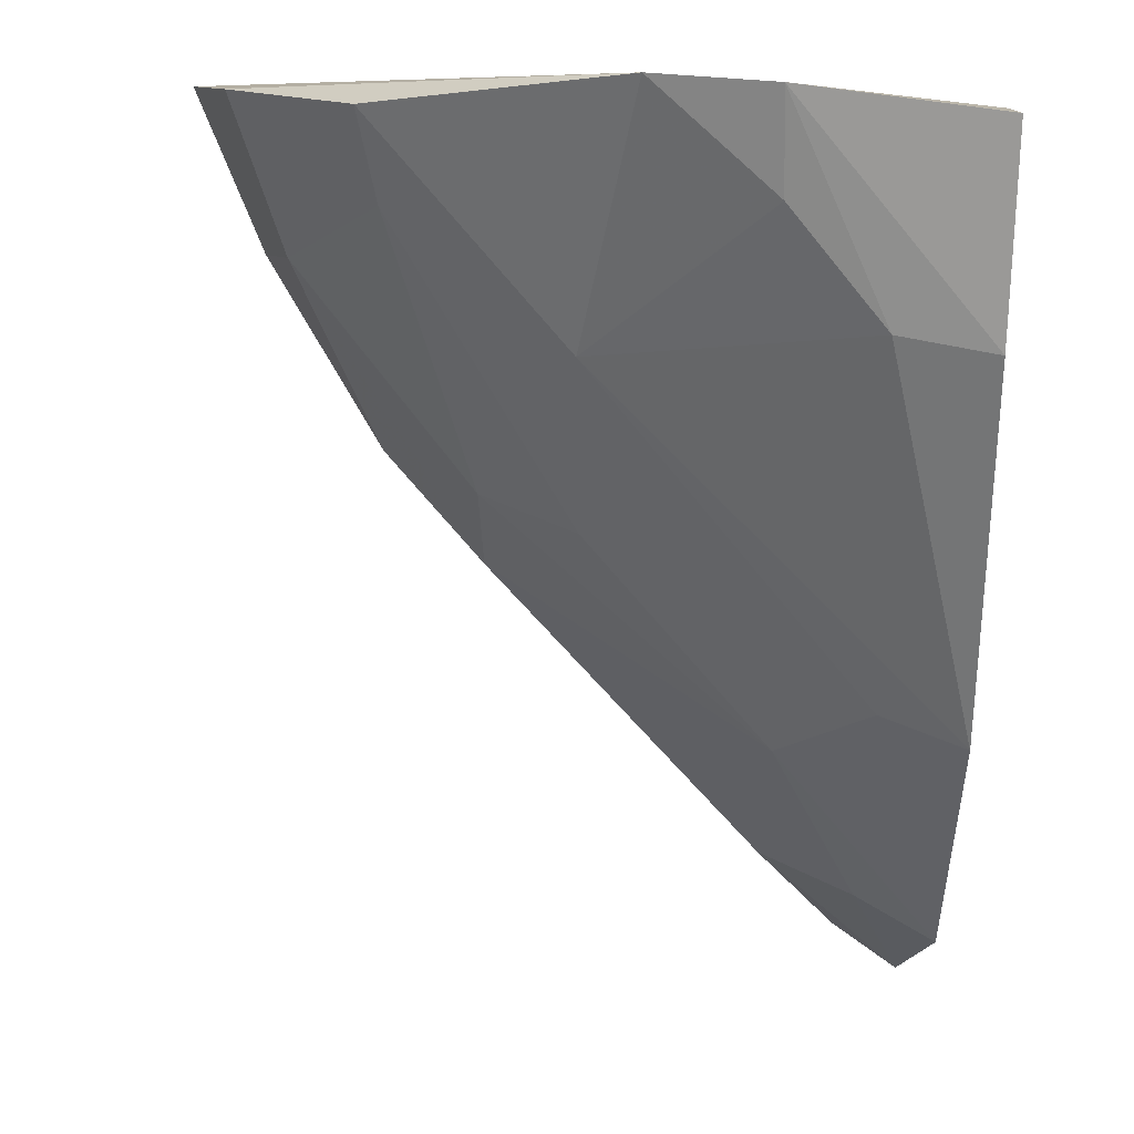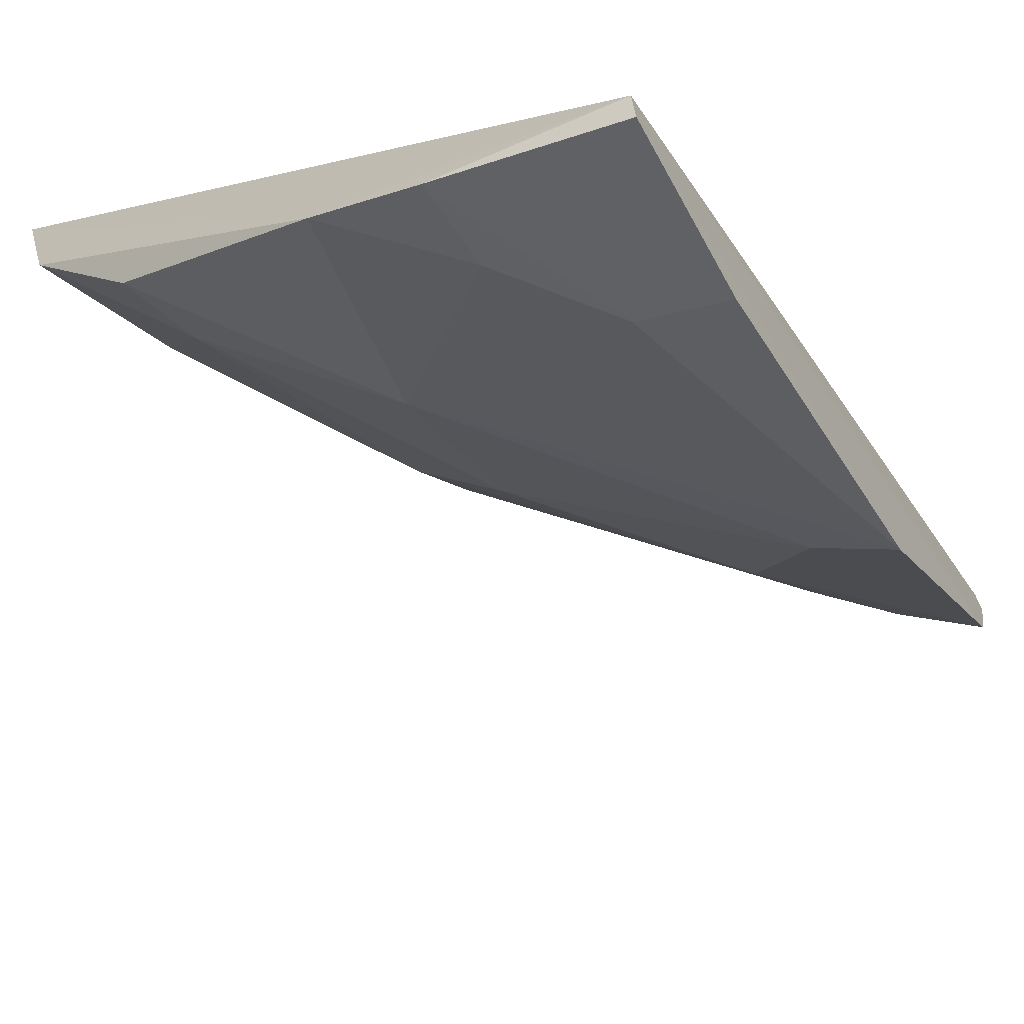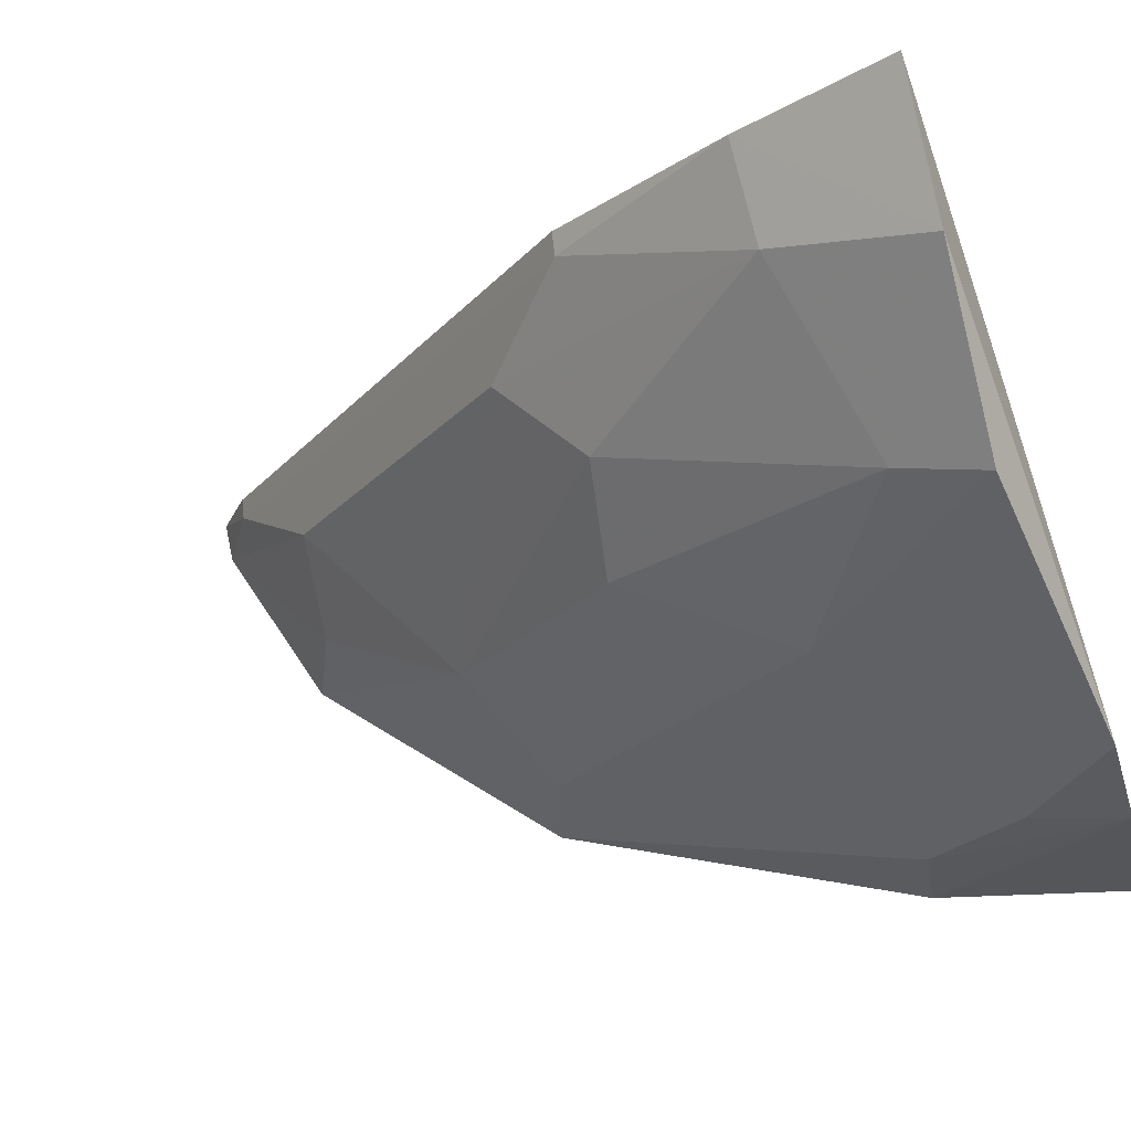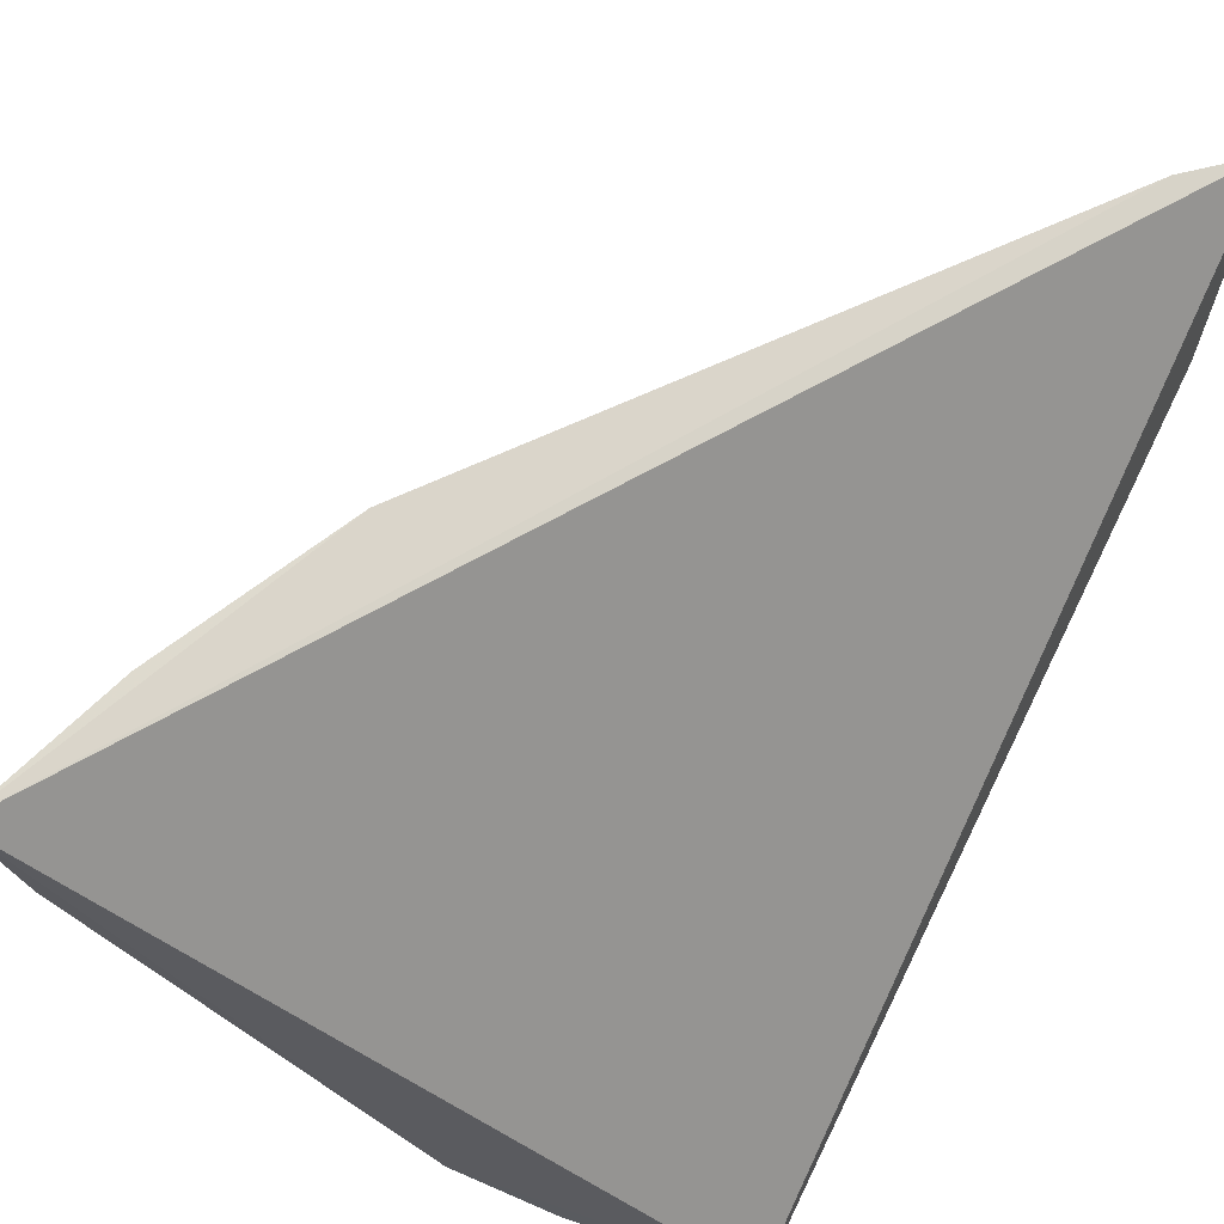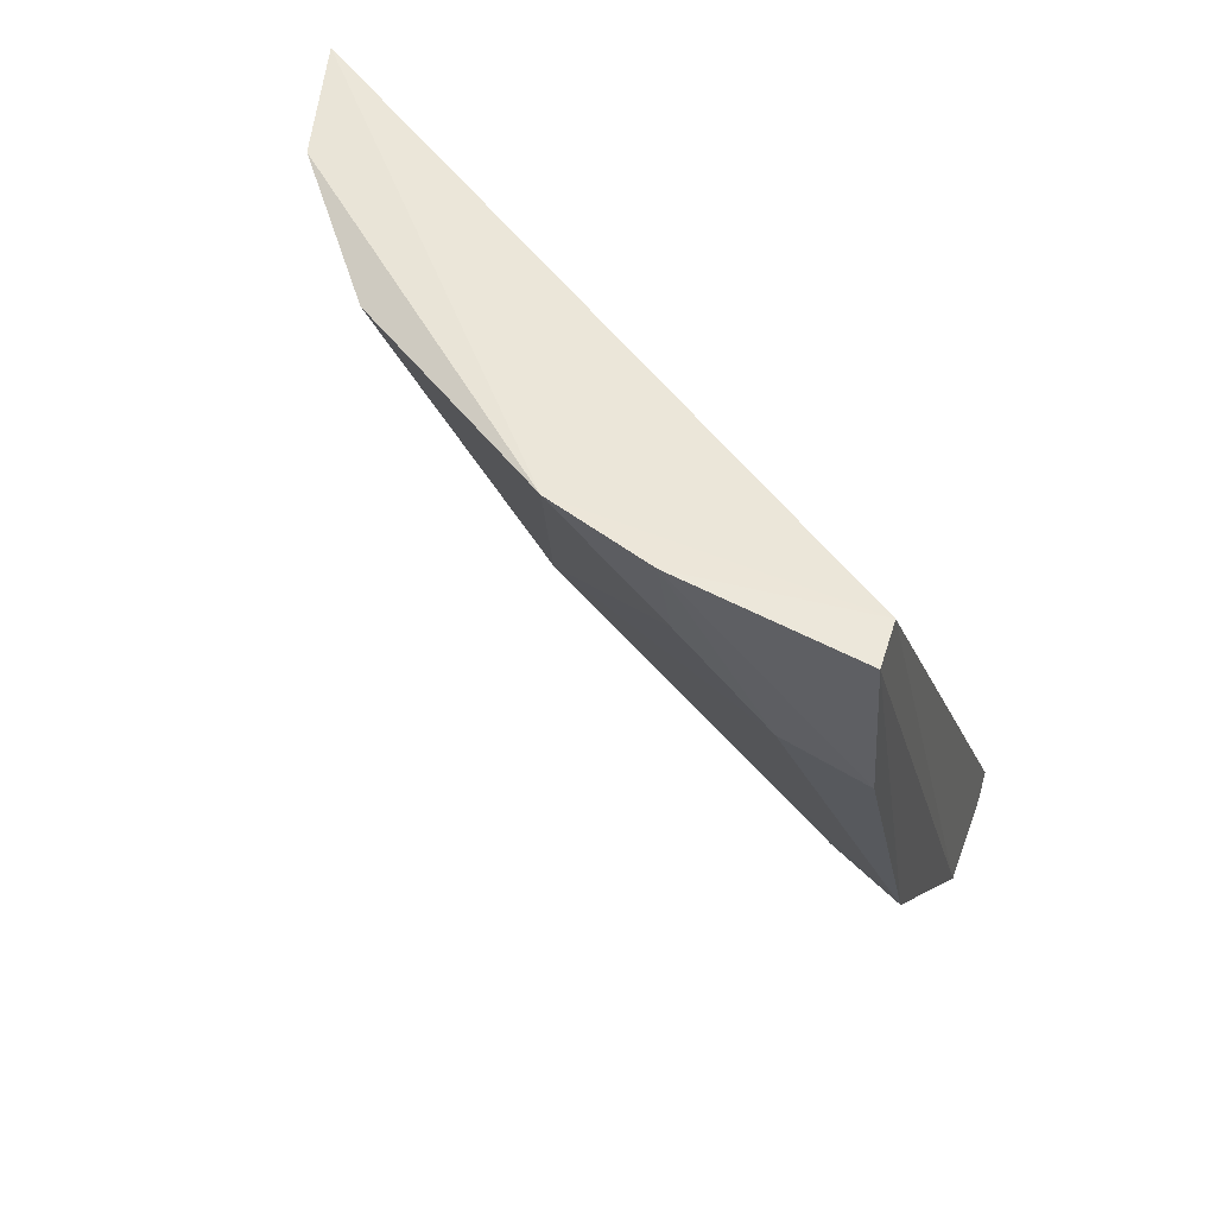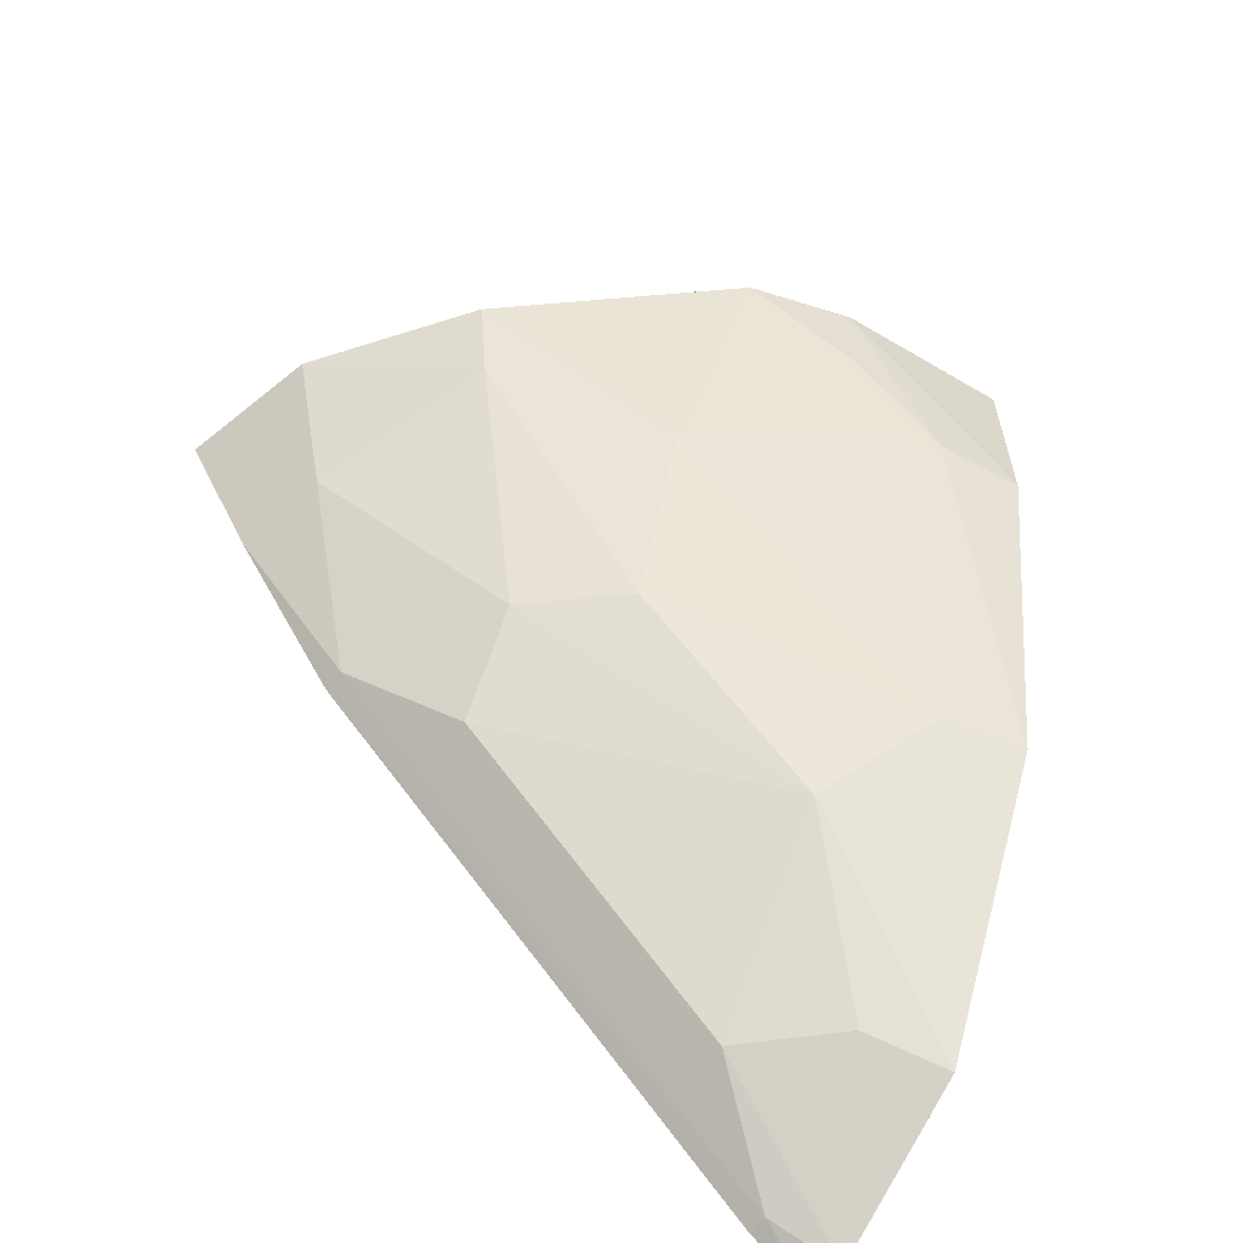
<metadata>
{"format":"obj","ext":"obj","renderer":"f3d","projection":"perspective","resolution":1024,"background":"white","views":[{"elev":-72.3,"azim":176.2,"up":"+Z"},{"elev":-54.8,"azim":-155.6,"up":"+Z"},{"elev":-22.3,"azim":104.7,"up":"+Z"},{"elev":78.6,"azim":-158.9,"up":"+Z"},{"elev":57.5,"azim":-157.7,"up":"+Y"},{"elev":-61.9,"azim":145.5,"up":"+Y"}]}
</metadata>
<code>
v 0.165 -0.4515 0.009272
v 0.2755 -0.3248 0.01074
v 0.172 -0.3109 -0.05642
v 0.1745 -0.4451 0.009272
v 0.2202 -0.3474 -0.0425
v 0.2151 -0.3095 -0.0568
v 0.2304 -0.3876 -0.004125
v 0.166 -0.3947 -0.048
v 0.25 -0.3191 -0.03284
v 0.2465 -0.3749 0.009272
v 0.1628 -0.4347 -0.02046
v 0.1833 -0.338 -0.06057
v 0.2687 -0.3217 -0.01014
v 0.2318 -0.3736 -0.01677
v 0.1743 -0.4448 0.006127
v 0.1713 -0.3104 -0.06369
v 0.1974 -0.3229 -0.05989
v 0.2643 -0.3478 0.009272
v 0.2466 -0.3324 -0.0295
v 0.1896 -0.4036 -0.02965
v 0.2461 -0.3746 0.005746
v 0.1877 -0.4296 -0.00381
v 0.1643 -0.4504 0.003496
v 0.1699 -0.3392 -0.06232
v 0.1987 -0.3089 -0.06155
v 0.2179 -0.3747 -0.02914
v 0.26 -0.3451 -0.00475
v 0.178 -0.3921 -0.04401
v 0.1746 -0.4301 -0.01624
f 1 2 3
f 2 1 4
f 6 3 2
f 9 5 6
f 10 2 4
f 12 5 8
f 13 9 6
f 13 6 2
f 15 10 4
f 15 4 1
f 16 11 3
f 16 8 11
f 17 6 5
f 17 5 12
f 18 13 2
f 18 2 10
f 19 5 9
f 19 9 13
f 20 14 7
f 21 10 15
f 21 18 10
f 22 21 15
f 22 7 21
f 22 20 7
f 23 15 1
f 23 22 15
f 23 1 3
f 23 3 11
f 24 12 8
f 24 8 16
f 25 16 3
f 25 3 6
f 25 6 17
f 25 24 16
f 25 17 12
f 25 12 24
f 26 19 14
f 26 5 19
f 26 14 20
f 27 19 13
f 27 14 19
f 27 13 18
f 27 18 21
f 27 21 7
f 27 7 14
f 28 20 11
f 28 11 8
f 28 26 20
f 28 8 5
f 28 5 26
f 29 11 20
f 29 20 22
f 29 23 11
f 29 22 23

</code>
